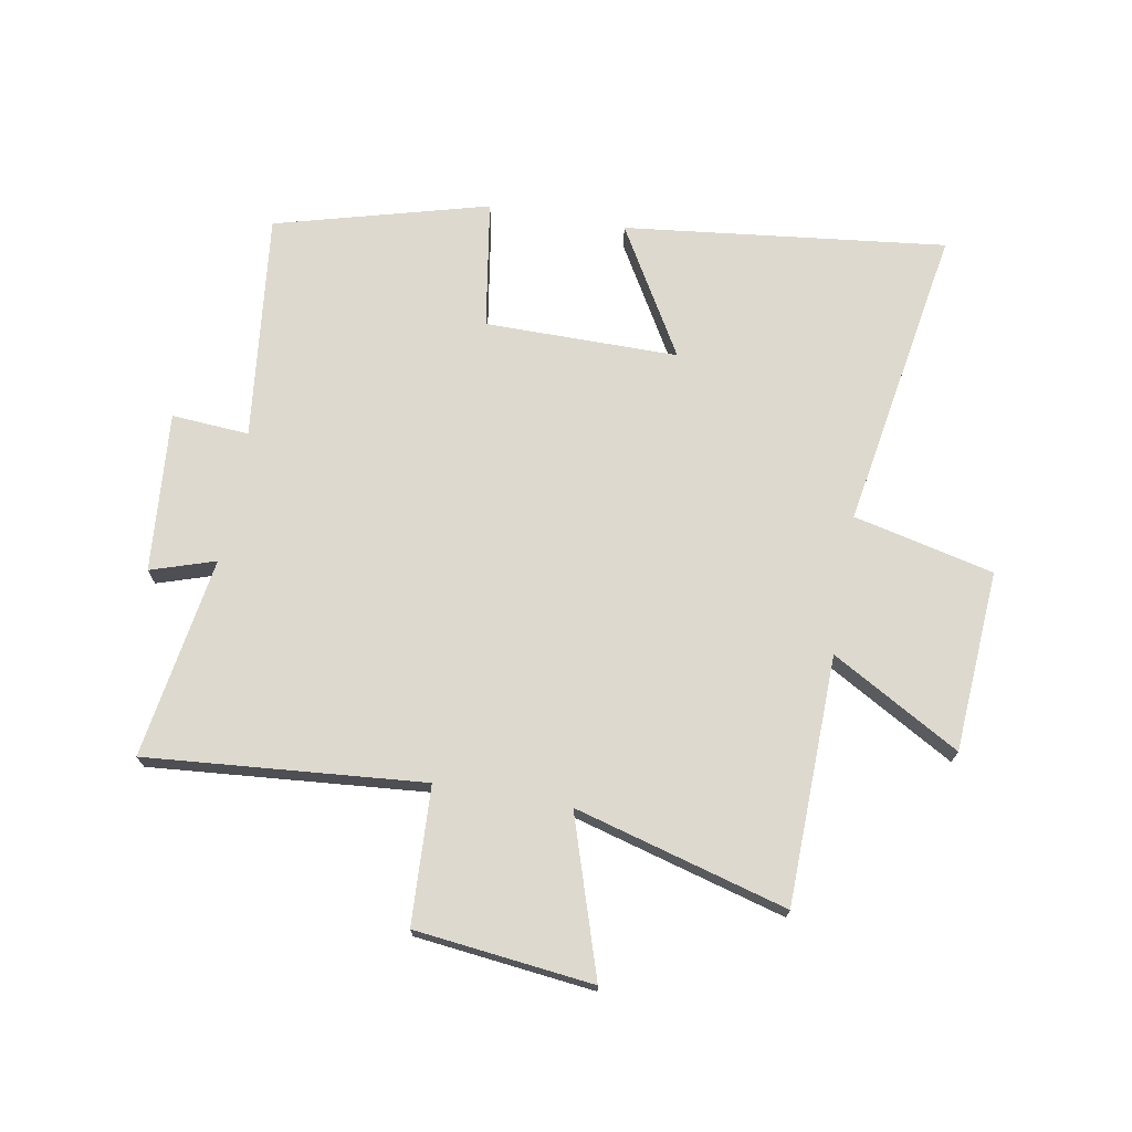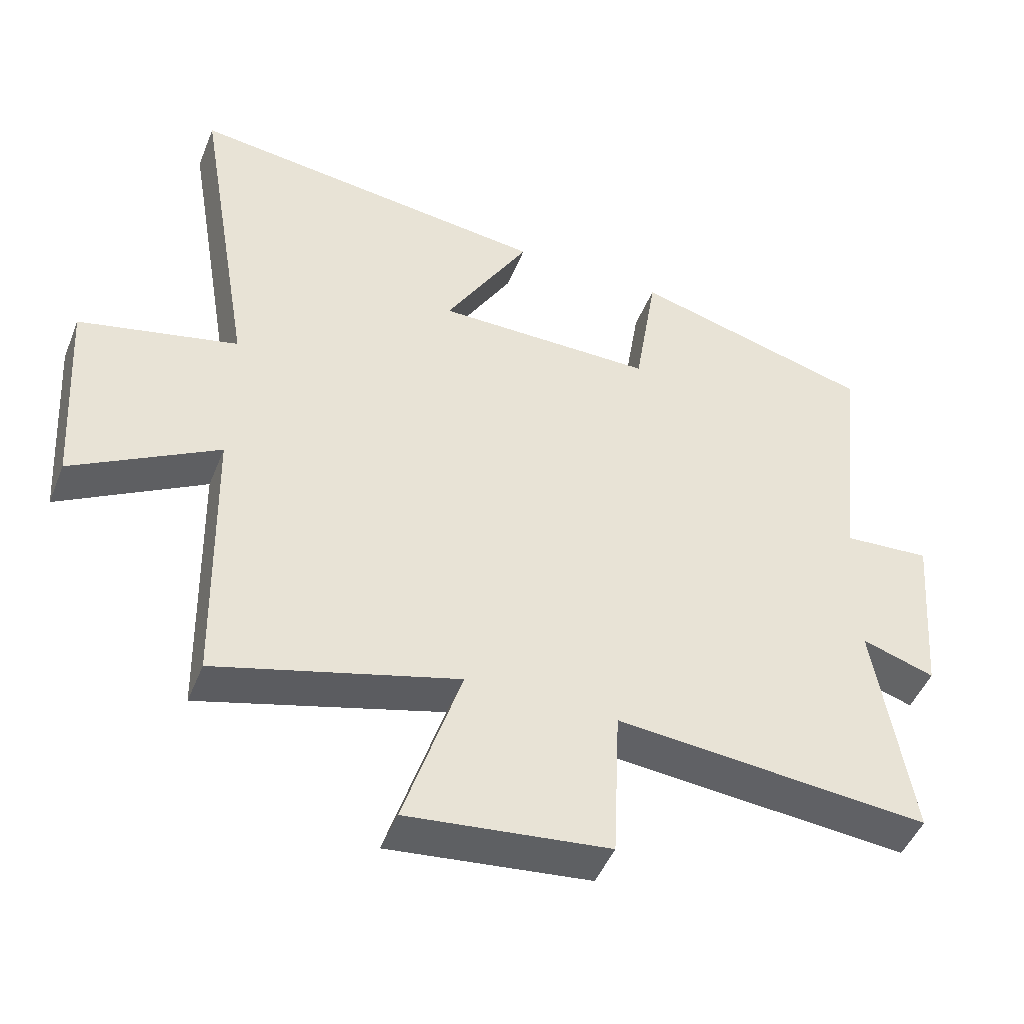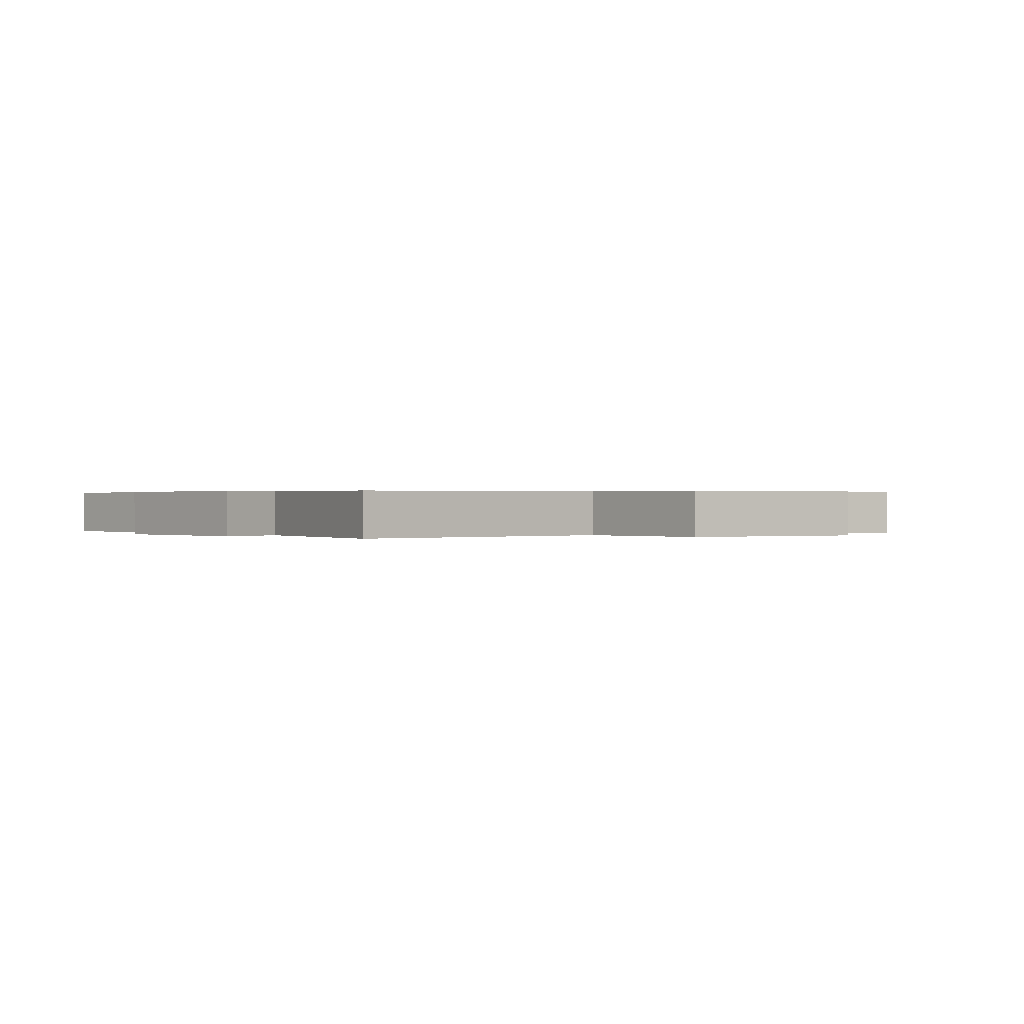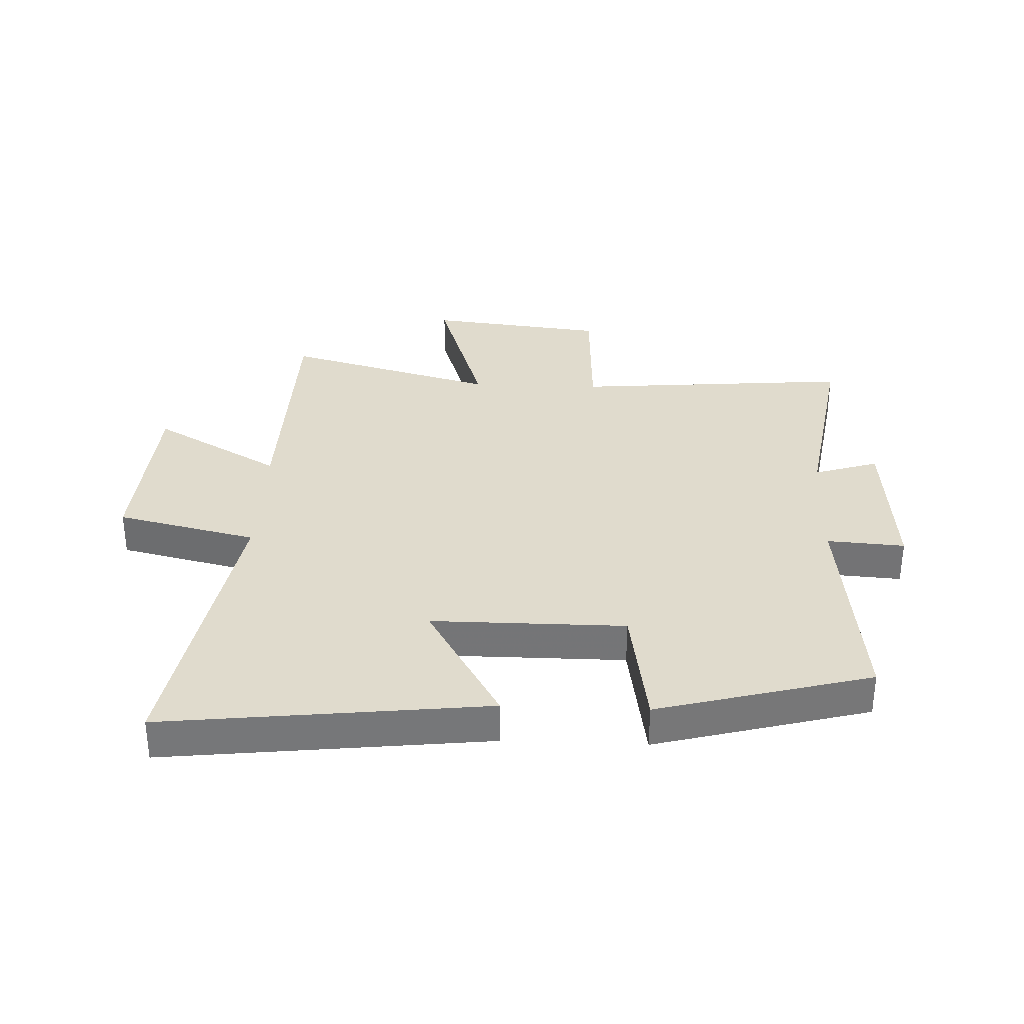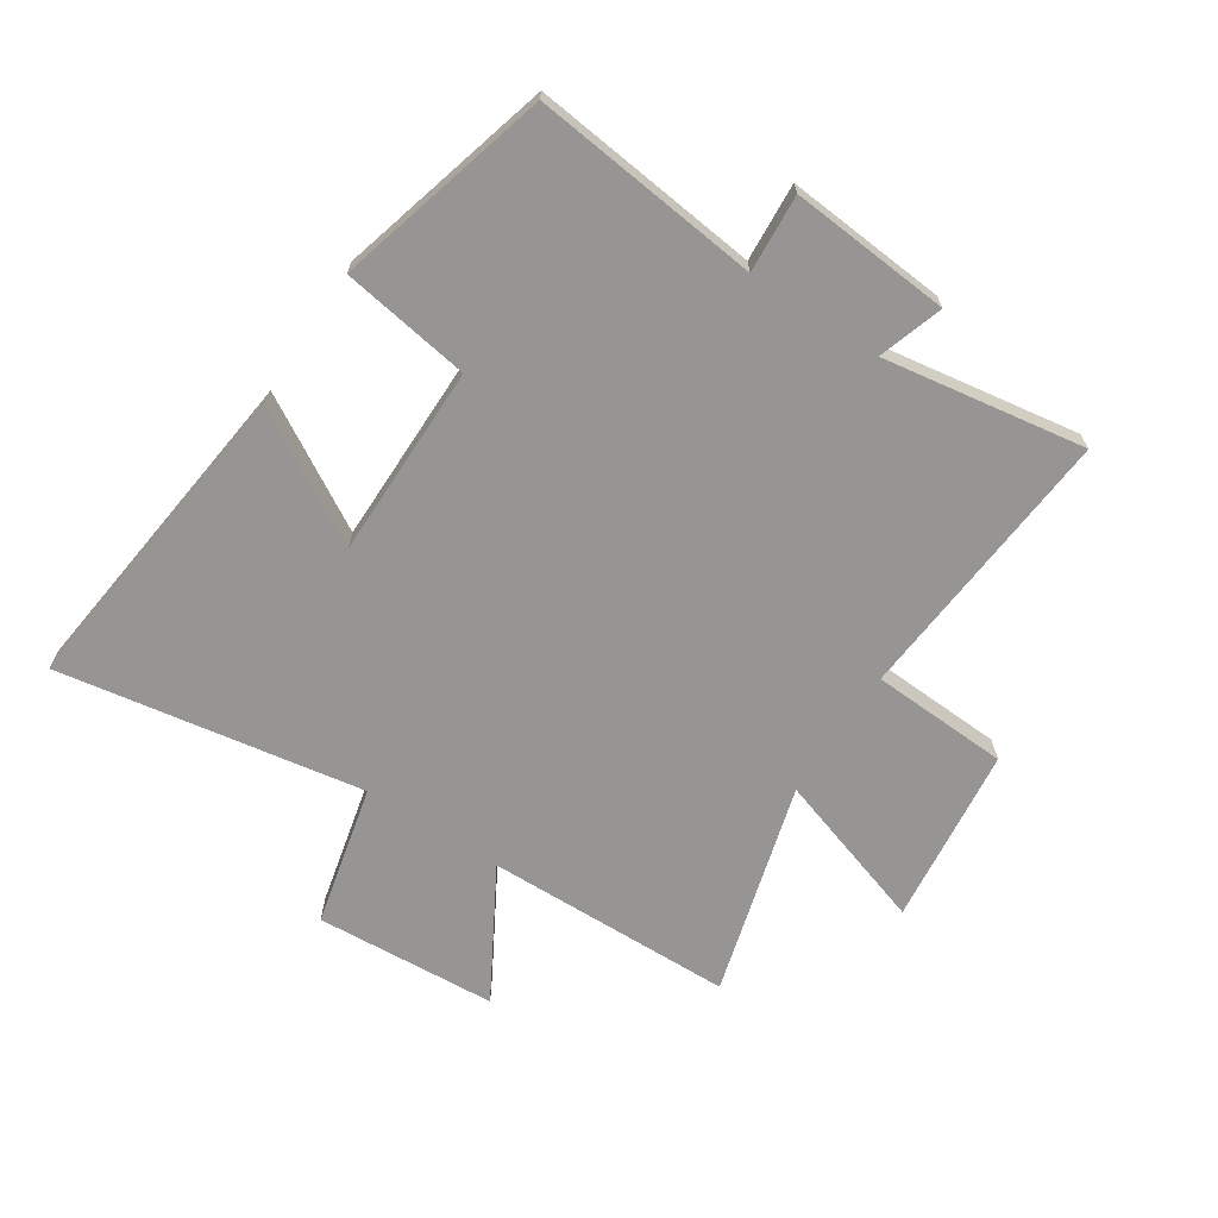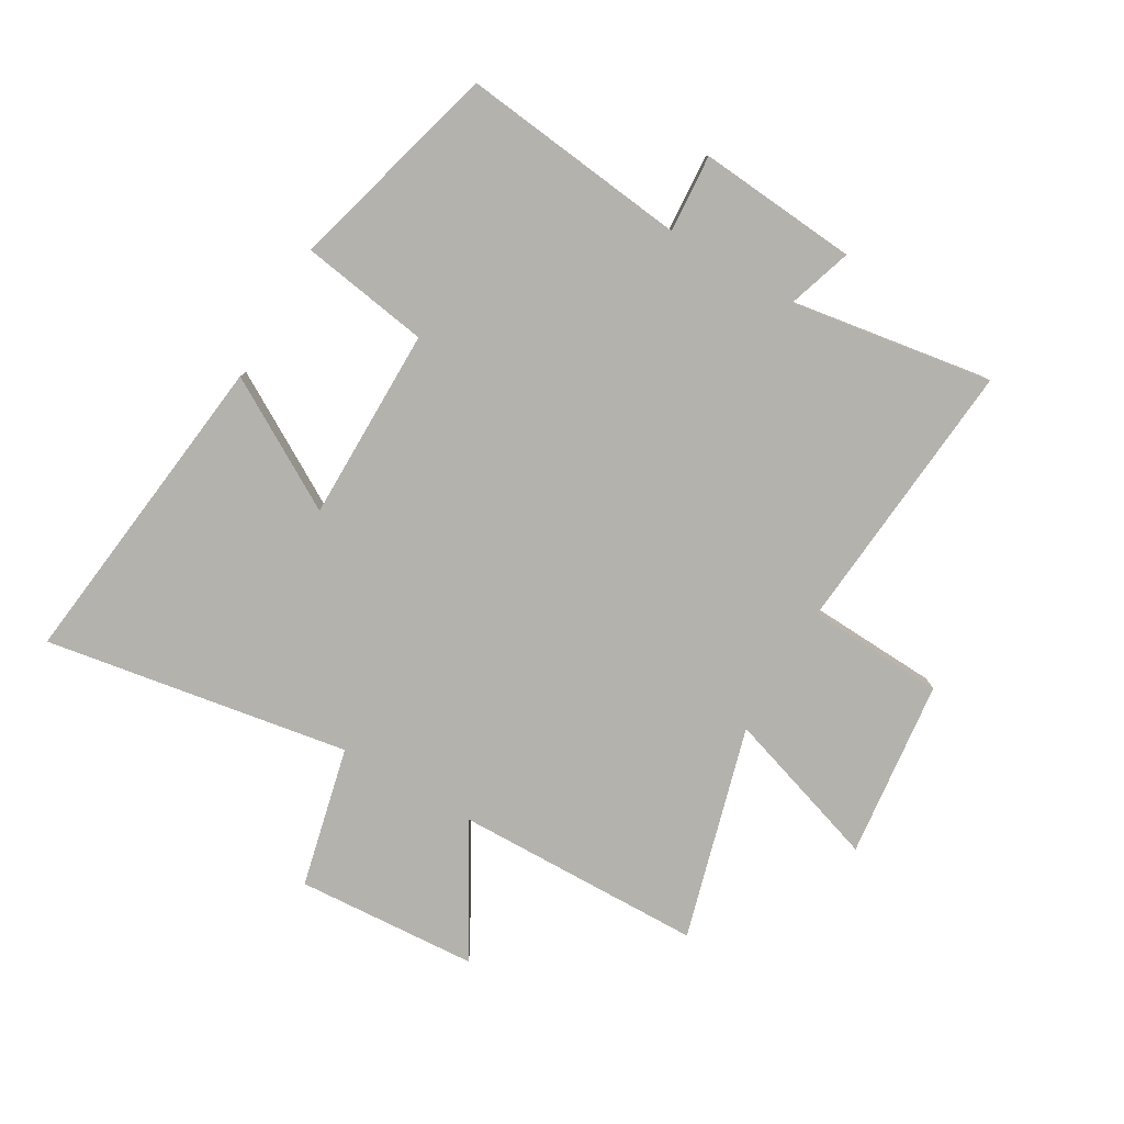
<metadata>
{"format":"obj","ext":"obj","renderer":"f3d","projection":"perspective","resolution":1024,"background":"white","views":[{"elev":71.8,"azim":-169.9,"up":"+Y"},{"elev":-47.3,"azim":-21.3,"up":"+Z"},{"elev":0.3,"azim":142.7,"up":"+Y"},{"elev":33.2,"azim":2.4,"up":"+Y"},{"elev":-67.6,"azim":56.8,"up":"+Y"},{"elev":-79.6,"azim":59.7,"up":"+Y"}]}
</metadata>
<code>
v -0.491 0.07 -0.599
v -0.5 0.07 -0.183
v -0.715 0.07 -0.306
v -0.735 0.07 -0.002
v -0.5 0.07 0.053
v -0.586 0.07 0.563
v -0.046 0.07 0.5
v -0.172 0.07 0.284
v 0.152 0.07 0.284
v 0.186 0.07 0.5
v 0.543 0.07 0.403
v 0.5 0.07 0.022
v 0.63 0.07 0.031
v 0.608 0.07 -0.237
v 0.5 0.07 -0.202
v 0.554 0.07 -0.54
v 0.089 0.07 -0.5
v 0.078 0.07 -0.73
v -0.22 0.07 -0.764
v -0.135 0.07 -0.5
v -0.491 0 -0.599
v -0.5 0 -0.183
v -0.715 0 -0.306
v -0.735 0 -0.002
v -0.5 0 0.053
v -0.586 0 0.563
v -0.046 0 0.5
v -0.172 0 0.284
v 0.152 0 0.284
v 0.186 0 0.5
v 0.543 0 0.403
v 0.5 0 0.022
v 0.63 0 0.031
v 0.608 0 -0.237
v 0.5 0 -0.202
v 0.554 0 -0.54
v 0.089 0 -0.5
v 0.078 0 -0.73
v -0.22 0 -0.764
v -0.135 0 -0.5
f 17 18 19 20
f 15 16 17
f 15 17 20
f 12 13 14 15
f 12 15 20 1
f 9 10 11 12
f 8 9 12 1
f 5 6 7 8
f 2 3 4 5
f 1 2 5 8
f 40 39 38 37
f 37 36 35
f 40 37 35
f 35 34 33 32
f 21 40 35 32
f 32 31 30 29
f 21 32 29 28
f 28 27 26 25
f 25 24 23 22
f 28 25 22 21
f 1 21 22 2
f 2 22 23 3
f 3 23 24 4
f 4 24 25 5
f 5 25 26 6
f 6 26 27 7
f 7 27 28 8
f 8 28 29 9
f 9 29 30 10
f 10 30 31 11
f 11 31 32 12
f 12 32 33 13
f 13 33 34 14
f 14 34 35 15
f 15 35 36 16
f 16 36 37 17
f 17 37 38 18
f 18 38 39 19
f 19 39 40 20
f 20 40 21 1

</code>
